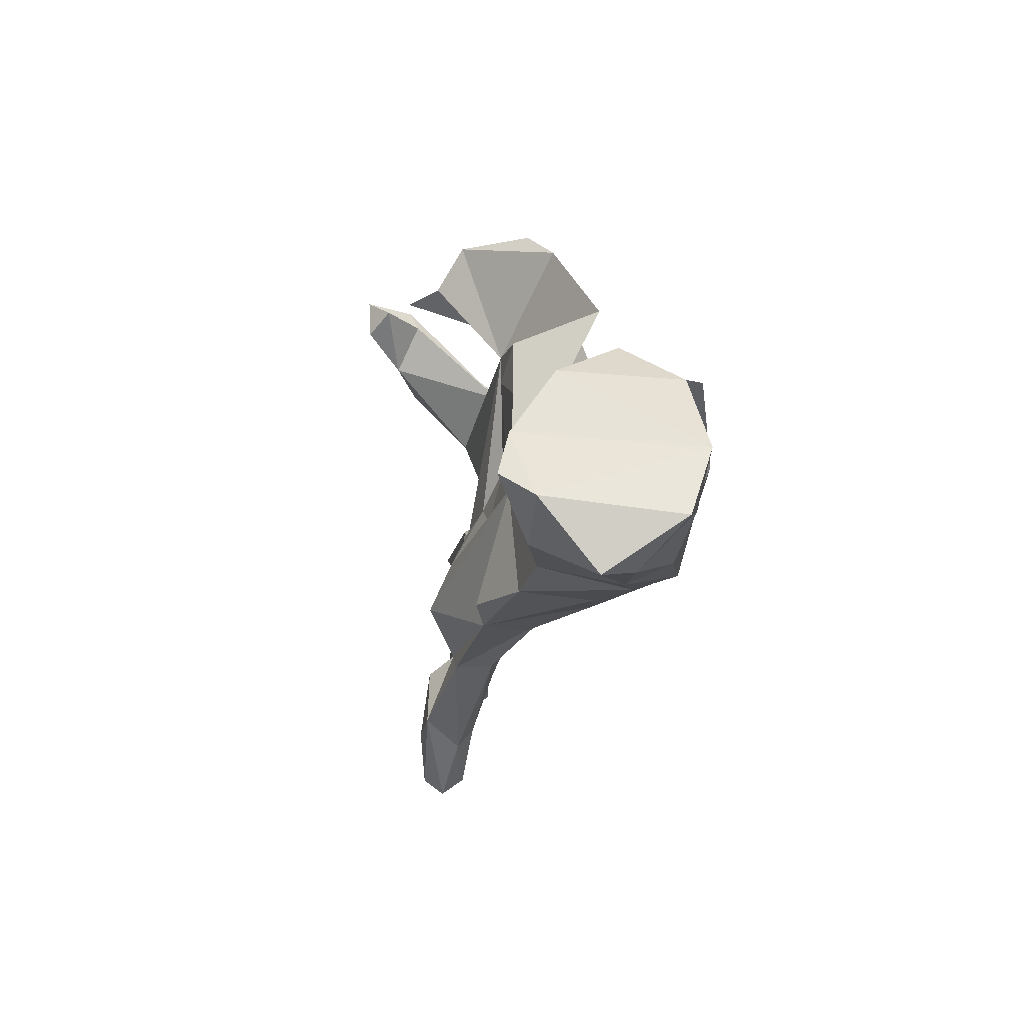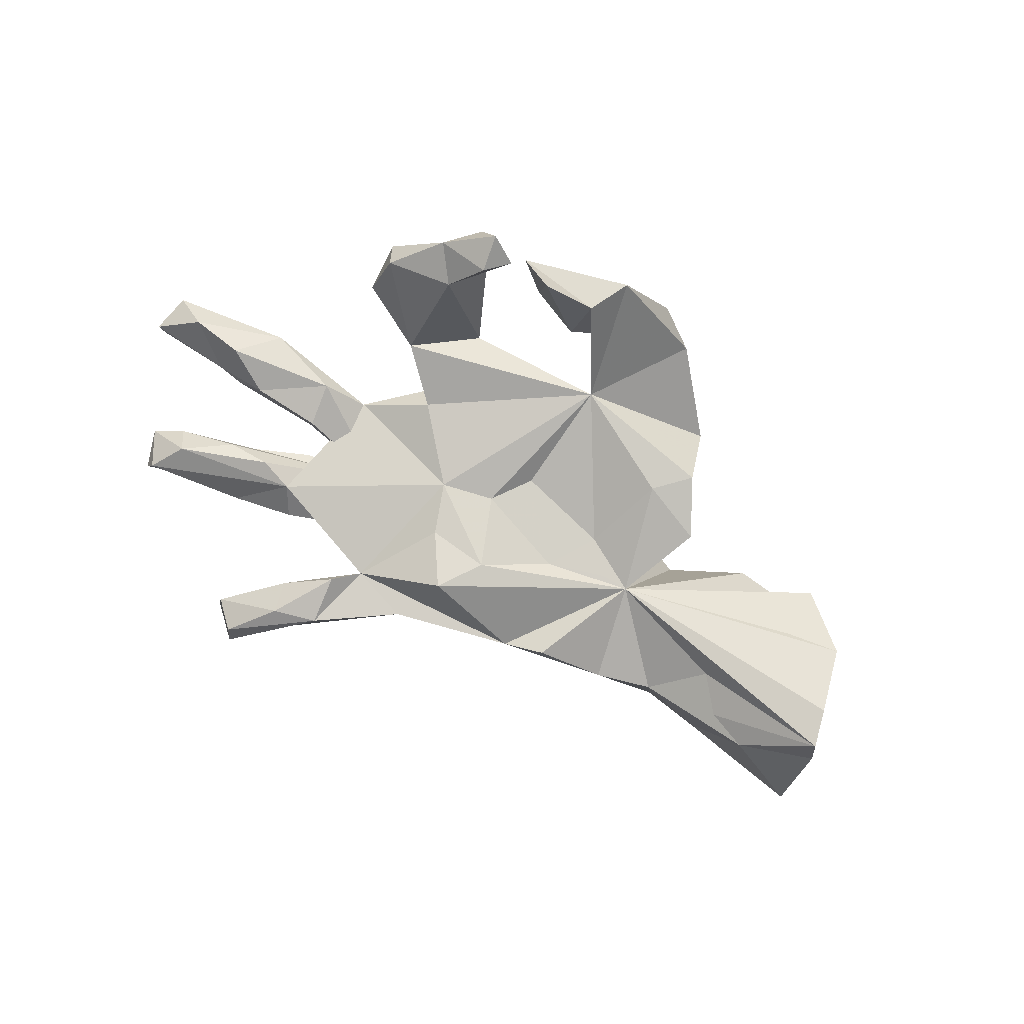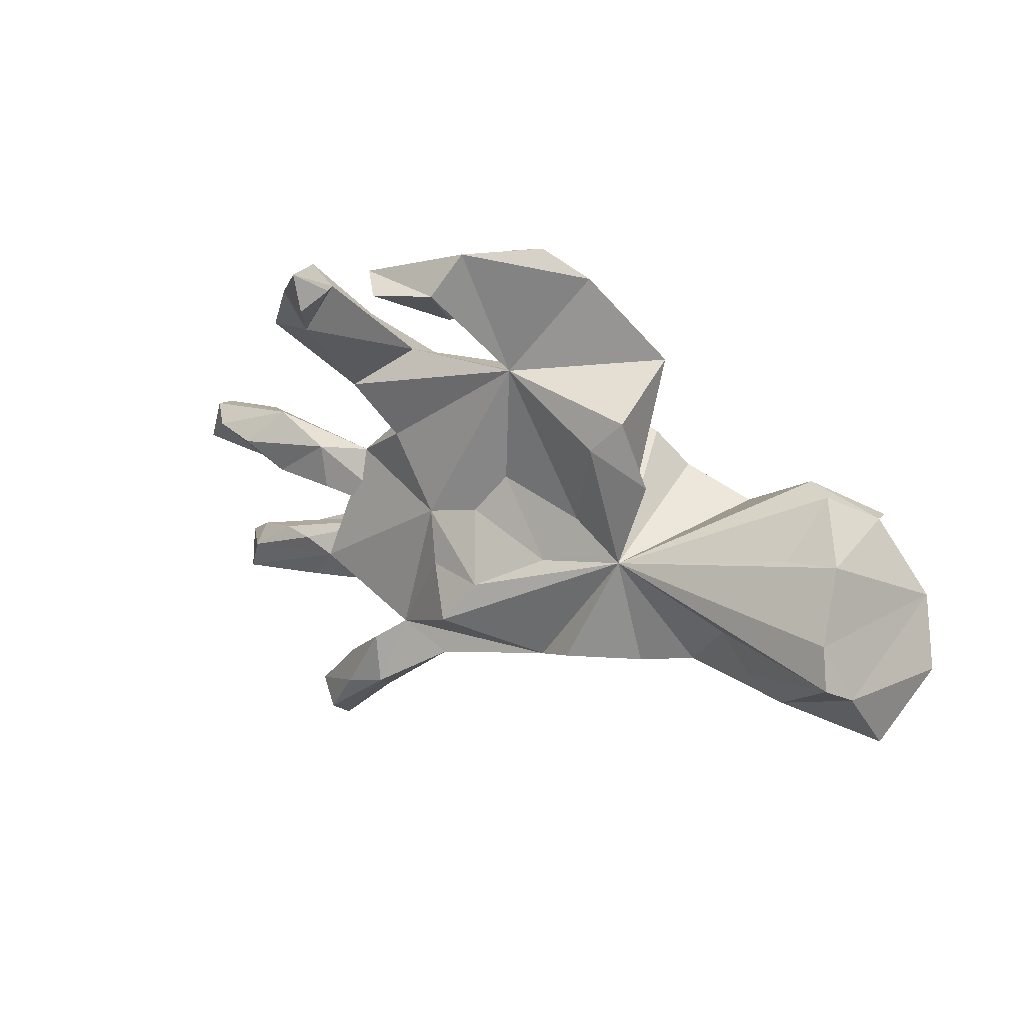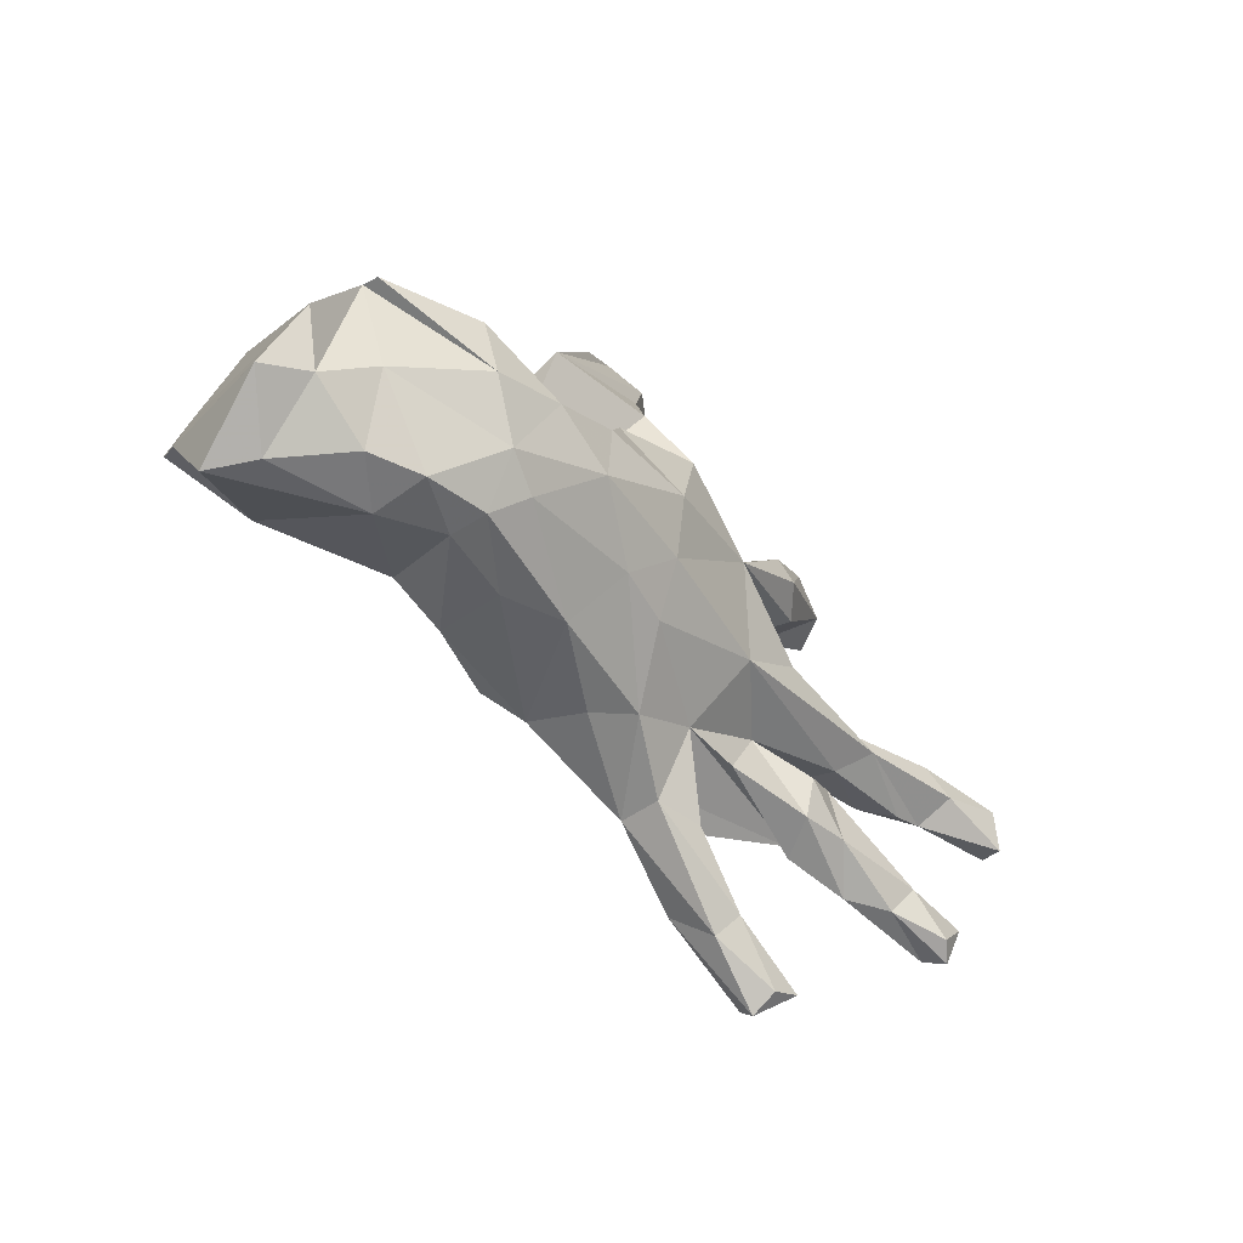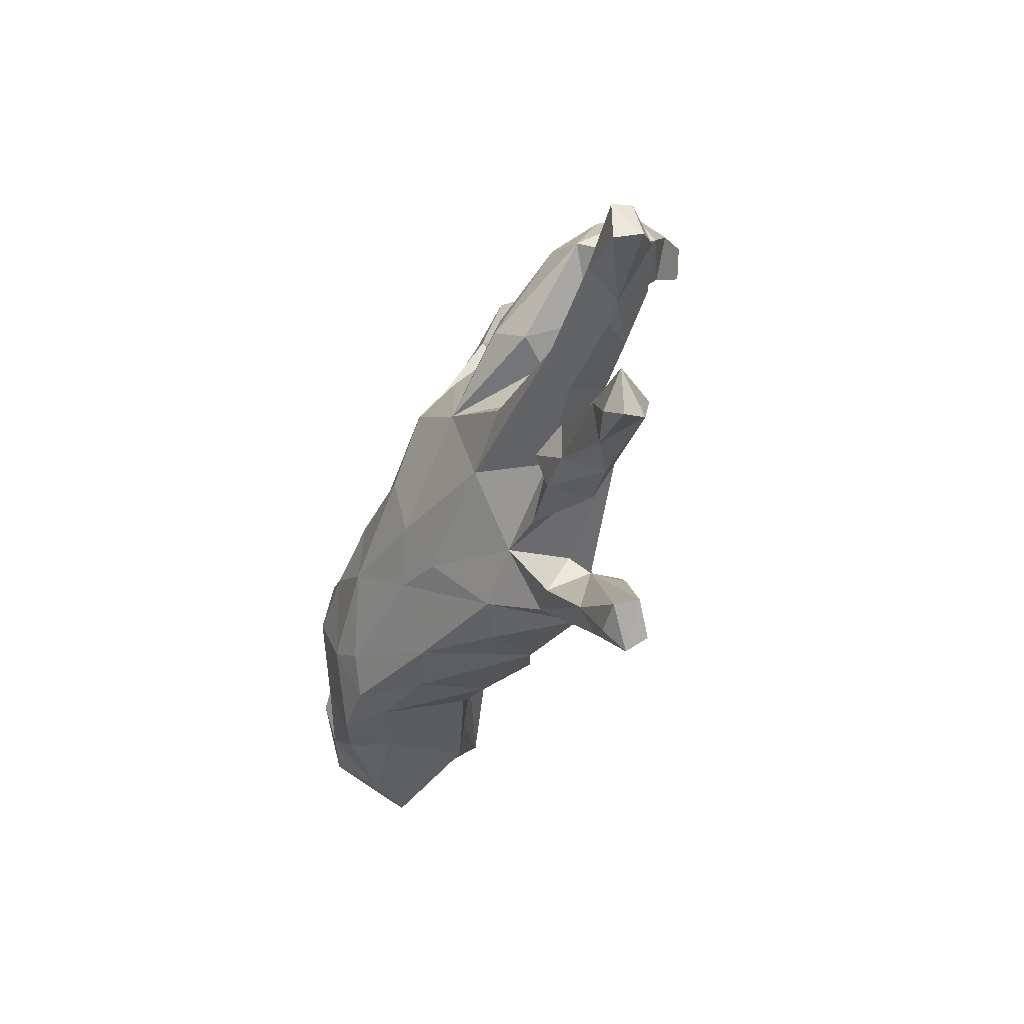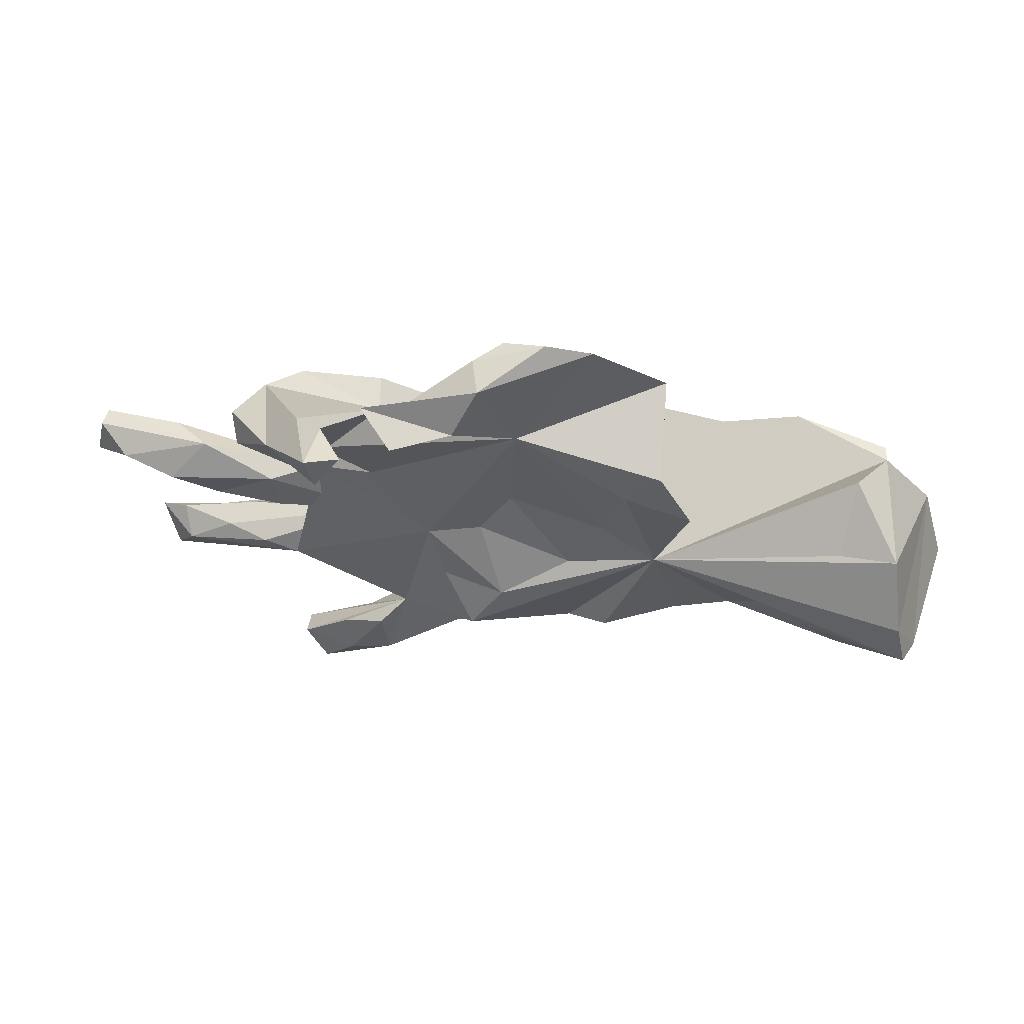
<metadata>
{"format":"obj","ext":"obj","renderer":"f3d","projection":"perspective","resolution":1024,"background":"white","views":[{"elev":-8.9,"azim":-103.7,"up":"+Y"},{"elev":-79.9,"azim":148.8,"up":"+Z"},{"elev":24.6,"azim":-147.2,"up":"+Y"},{"elev":-40.8,"azim":-48.8,"up":"+Y"},{"elev":-36.9,"azim":68.8,"up":"+Y"},{"elev":59.2,"azim":-174.0,"up":"+Y"}]}
</metadata>
<code>
v 0.9012 -0.09429 0.08248
v 0.8795 -0.0232 0.1287
v 0.8849 -0.105 0.1301
v 0.8853 -0.01809 0.09277
v 0.8271 -0.03297 0.03142
v 0.7968 -0.2981 0.08423
v 0.7262 0.005499 0.09513
v 0.7568 -0.05529 0.1195
v 0.7401 -0.3471 0.09287
v 0.7412 -0.2609 0.06093
v 0.7712 -0.3703 0.06989
v 0.6738 -0.2743 0.08032
v 0.639 -0.3261 0.05628
v 0.7201 -0.2831 -0.000136
v 0.7395 -0.09673 0.05899
v 0.7593 -0.355 0.02754
v 0.7262 -0.03887 -0.005593
v 0.6317 -0.2195 0.003456
v 0.5878 -0.2132 0.05622
v 0.5664 -0.3181 0.011
v 0.6592 0.02866 0.03722
v 0.4341 -0.002642 0.02909
v 0.6871 -0.1033 0.05292
v 0.639 -0.08666 -0.000616
v 0.5218 -0.003166 -0.01114
v 0.5437 0.2291 -0.02697
v 0.5006 -0.2585 0.06522
v 0.4851 -0.2297 -0.04146
v 0.5488 0.3276 -0.0759
v 0.4139 -0.2553 0.05731
v 0.5159 0.2531 0.03212
v 0.4623 0.3936 -0.1804
v 0.5348 0.299 -0.123
v 0.4802 -0.1636 0.05476
v 0.5072 -0.08803 -0.0158
v 0.553 -0.06648 0.1037
v 0.4509 -0.2865 -0.01329
v 0.483 -0.5065 -0.07987
v 0.551 -0.2097 -0.03402
v 0.4119 0.166 -0.0341
v 0.5109 -0.1035 0.05136
v 0.482 -0.527 -0.03194
v 0.4951 0.3426 -0.0196
v 0.4231 -0.574 -0.07807
v 0.4273 -0.5446 -0.03432
v 0.3707 0.1253 0.07942
v 0.4106 -0.1881 0.07716
v 0.4093 0.3273 -0.1827
v 0.295 0.2513 0.008277
v 0.4362 -0.5465 -0.1137
v 0.441 0.2923 0.0516
v 0.3692 0.4123 -0.1484
v 0.3252 -0.1291 0.01906
v 0.3846 -0.3999 -0.102
v 0.2635 -0.2208 0.02406
v 0.2026 -0.08717 0.1163
v 0.4063 0.4521 -0.1571
v 0.2899 -0.4282 -0.1384
v 0.3213 -0.02775 0.1147
v 0.342 -0.4444 -0.03197
v 0.2674 0.03182 0.08637
v 0.3789 0.4617 -0.2524
v 0.3066 0.2099 0.1066
v 0.3212 -0.4791 -0.06765
v 0.3644 0.3914 -0.252
v 0.3719 -0.4539 -0.1356
v 0.3249 0.158 0.1241
v 0.3235 0.4308 -0.22
v 0.3275 0.09989 0.02744
v 0.2559 -0.2997 -0.09203
v 0.3171 0.07553 -0.02354
v 0.1479 -0.3255 -0.03639
v 0.3036 -0.3338 -0.131
v 0.2291 -0.3396 -0.01655
v 0.1569 0.07519 0.1475
v 0.3002 0.4477 -0.1213
v 0.2413 0.4046 -0.09009
v 0.2018 -0.04746 -0.0715
v 0.2428 -0.2671 -0.05546
v 0.09426 0.5121 -0.1113
v 0.2397 0.4285 -0.1919
v 0.1353 0.4349 -0.1531
v 0.1406 0.3685 -0.08553
v 0.167 -0.1385 -0.1094
v 0.1525 -0.2096 0.02798
v 0.145 -0.3314 -0.1108
v 0.05077 -0.142 -0.1422
v 0.09934 -0.02178 -0.06612
v 0.1126 0.481 -0.02388
v 0.1079 -0.2218 -0.1705
v 0.007791 0.1819 0.1665
v 0.07826 0.399 -0.03206
v 0.05187 0.2456 0.02744
v 0.03184 -0.2545 0.02532
v 0.08731 0.223 0.1181
v -0.05221 0.04712 0.1943
v 0.01657 0.4163 0.03535
v 0.04472 0.05185 -0.03861
v 0.06139 0.4935 0.01126
v 0.01659 0.3457 -0.02969
v -0.04311 -0.06419 0.1703
v -0.04261 -0.2737 -0.01539
v -0.08427 -0.2697 -0.1068
v -0.03604 0.3024 0.0995
v -0.02566 -0.1523 0.1178
v -0.1743 0.1263 0.1656
v 0.03271 0.276 -0.04594
v -0.1278 -0.1363 0.1427
v -0.0134 0.5129 -0.002115
v -0.1339 0.01654 -0.06643
v -0.09732 0.4608 0.02732
v -0.07596 -0.07445 -0.0944
v -0.192 -0.2398 0.07641
v -0.2445 -0.05402 0.2039
v -0.243 -0.03632 -0.09582
v -0.233 0.3127 0.08075
v -0.1773 0.1772 -0.09602
v -0.1576 -0.2392 -0.1374
v -0.2387 0.2396 -0.08648
v -0.229 0.05663 0.1988
v -0.1889 -0.03725 -0.09132
v -0.2934 -0.2283 -0.09037
v -0.3581 0.006509 0.2112
v -0.3049 -0.2422 0.04486
v -0.3672 -0.1641 0.1659
v -0.3006 0.1323 -0.1021
v -0.4321 -0.1253 0.1877
v -0.4011 -0.1967 -0.08405
v -0.4817 -0.09967 -0.1271
v -0.4426 -0.2377 0.07707
v -0.4253 -0.218 0.1335
v -0.49 -0.02423 0.2063
v -0.6483 -0.08998 0.1358
v -0.499 0.08971 0.1832
v -0.6108 0.15 0.004641
v -0.6193 -0.1905 -0.1553
v -0.5413 -0.224 0.1266
v -0.6731 0.08646 0.1018
v -0.5915 0.06294 -0.1075
v -0.5511 -0.243 0.02923
v -0.6935 0.08593 -0.1263
v -0.6706 0.08345 0.1318
v -0.629 -0.2151 0.09017
v -0.7355 -0.09522 -0.2338
v -0.5417 -0.1658 -0.1364
v -0.7314 -0.2452 -0.0047
v -0.7158 -0.02426 -0.2104
v -0.7729 -0.04477 0.1112
v -0.7366 -0.1443 0.09568
v -0.8156 -0.1623 0.05987
v -0.7612 -0.1316 -0.1771
v -0.7801 -0.2574 -0.07839
f 112 98 88
f 107 88 98
f 87 112 88
f 110 98 112
f 87 78 84
f 70 84 78
f 90 87 84
f 88 78 87
f 107 78 88
f 115 112 87
f 121 112 115
f 110 121 115
f 115 129 144
f 145 144 129
f 147 115 144
f 151 147 144
f 141 115 147
f 17 21 5
f 4 5 21
f 15 17 5
f 25 21 17
f 24 25 17
f 69 22 71
f 78 71 22
f 112 121 110
f 117 110 115
f 139 115 141
f 148 141 147
f 78 107 71
f 40 71 107
f 28 78 22
f 110 117 107
f 119 107 117
f 126 117 115
f 69 40 46
f 31 46 40
f 71 40 69
f 149 138 148
f 141 148 138
f 134 138 142
f 132 142 138
f 134 142 132
f 133 132 138
f 134 132 123
f 127 123 132
f 115 134 123
f 114 123 127
f 133 127 132
f 123 114 120
f 96 120 114
f 115 123 120
f 106 120 96
f 101 96 114
f 150 149 148
f 133 138 149
f 143 133 149
f 125 114 127
f 151 150 148
f 146 149 150
f 137 127 133
f 108 114 125
f 131 125 127
f 113 108 125
f 101 114 108
f 149 146 143
f 140 143 146
f 137 133 143
f 140 137 143
f 131 127 137
f 130 131 137
f 113 125 131
f 124 113 131
f 130 137 140
f 128 130 140
f 124 131 130
f 34 27 12
f 13 12 27
f 19 34 12
f 47 27 34
f 10 19 12
f 53 34 19
f 9 12 13
f 20 13 27
f 19 10 18
f 14 18 10
f 53 19 18
f 6 10 12
f 14 10 6
f 9 6 12
f 113 102 94
f 86 94 102
f 72 94 86
f 103 86 102
f 64 72 86
f 85 94 72
f 74 85 72
f 79 85 74
f 70 79 74
f 28 85 79
f 37 20 30
f 27 30 20
f 55 37 30
f 28 20 37
f 47 30 27
f 16 13 20
f 11 9 13
f 16 14 6
f 16 6 11
f 9 11 6
f 13 16 11
f 60 74 72
f 74 60 70
f 42 70 60
f 28 16 20
f 64 60 72
f 45 60 64
f 44 45 64
f 42 60 45
f 38 70 42
f 44 42 45
f 58 44 64
f 84 70 90
f 103 90 70
f 86 103 70
f 115 90 103
f 58 86 70
f 118 115 103
f 87 90 115
f 28 70 78
f 122 115 118
f 151 144 136
f 145 136 144
f 152 151 136
f 14 28 39
f 53 39 28
f 79 70 28
f 129 136 145
f 1 15 5
f 24 17 15
f 23 24 15
f 35 25 24
f 41 35 24
f 53 25 35
f 41 53 35
f 22 25 53
f 28 22 53
f 135 139 141
f 138 135 141
f 115 139 135
f 138 115 135
f 98 110 107
f 61 22 69
f 75 61 69
f 59 22 61
f 22 21 25
f 7 21 22
f 151 148 147
f 53 30 47
f 34 53 47
f 55 30 53
f 7 2 21
f 4 21 2
f 8 2 7
f 1 5 4
f 1 4 2
f 3 1 2
f 8 7 22
f 108 94 105
f 85 105 94
f 101 108 105
f 113 94 108
f 56 105 85
f 53 56 85
f 101 105 56
f 55 53 85
f 41 56 53
f 150 151 152
f 146 150 152
f 146 152 140
f 136 140 152
f 122 130 128
f 136 128 140
f 122 124 130
f 103 124 122
f 103 113 124
f 102 113 103
f 115 138 134
f 106 115 120
f 91 115 106
f 91 106 96
f 89 77 80
f 76 80 77
f 83 77 89
f 57 52 49
f 48 49 52
f 81 76 77
f 83 81 77
f 82 76 81
f 82 81 83
f 92 82 83
f 82 80 76
f 109 89 80
f 82 107 80
f 111 80 107
f 40 48 33
f 32 33 48
f 26 40 33
f 65 32 48
f 49 48 40
f 107 49 40
f 32 29 33
f 26 33 29
f 43 29 32
f 48 52 68
f 62 68 52
f 65 48 68
f 43 57 49
f 62 52 57
f 62 32 65
f 68 62 65
f 57 32 62
f 43 32 57
f 23 41 24
f 36 41 23
f 36 23 15
f 15 1 3
f 8 15 3
f 128 136 129
f 128 129 115
f 18 39 53
f 122 128 115
f 103 122 118
f 55 85 28
f 37 55 28
f 14 39 18
f 75 91 96
f 101 75 96
f 56 75 101
f 8 3 2
f 49 107 93
f 95 93 107
f 126 119 117
f 115 119 126
f 116 119 115
f 40 26 31
f 29 31 26
f 107 119 116
f 51 31 43
f 29 43 31
f 49 51 43
f 67 31 51
f 63 51 49
f 92 97 100
f 107 100 97
f 82 100 107
f 97 92 89
f 83 89 92
f 99 97 89
f 116 97 99
f 82 92 100
f 36 56 41
f 59 56 36
f 8 36 15
f 115 104 116
f 97 116 104
f 91 104 115
f 107 104 91
f 95 107 91
f 97 104 107
f 75 95 91
f 95 75 49
f 63 49 75
f 93 95 49
f 67 63 75
f 51 63 67
f 75 69 46
f 67 75 46
f 59 61 75
f 36 22 59
f 75 56 59
f 8 22 36
f 31 67 46
f 38 42 44
f 107 116 111
f 109 111 116
f 99 109 116
f 80 111 109
f 73 54 66
f 38 66 54
f 58 73 66
f 70 54 73
f 58 70 73
f 50 58 66
f 64 86 58
f 50 38 44
f 99 89 109
f 14 16 28
f 66 38 50
f 58 50 44
f 54 70 38

</code>
